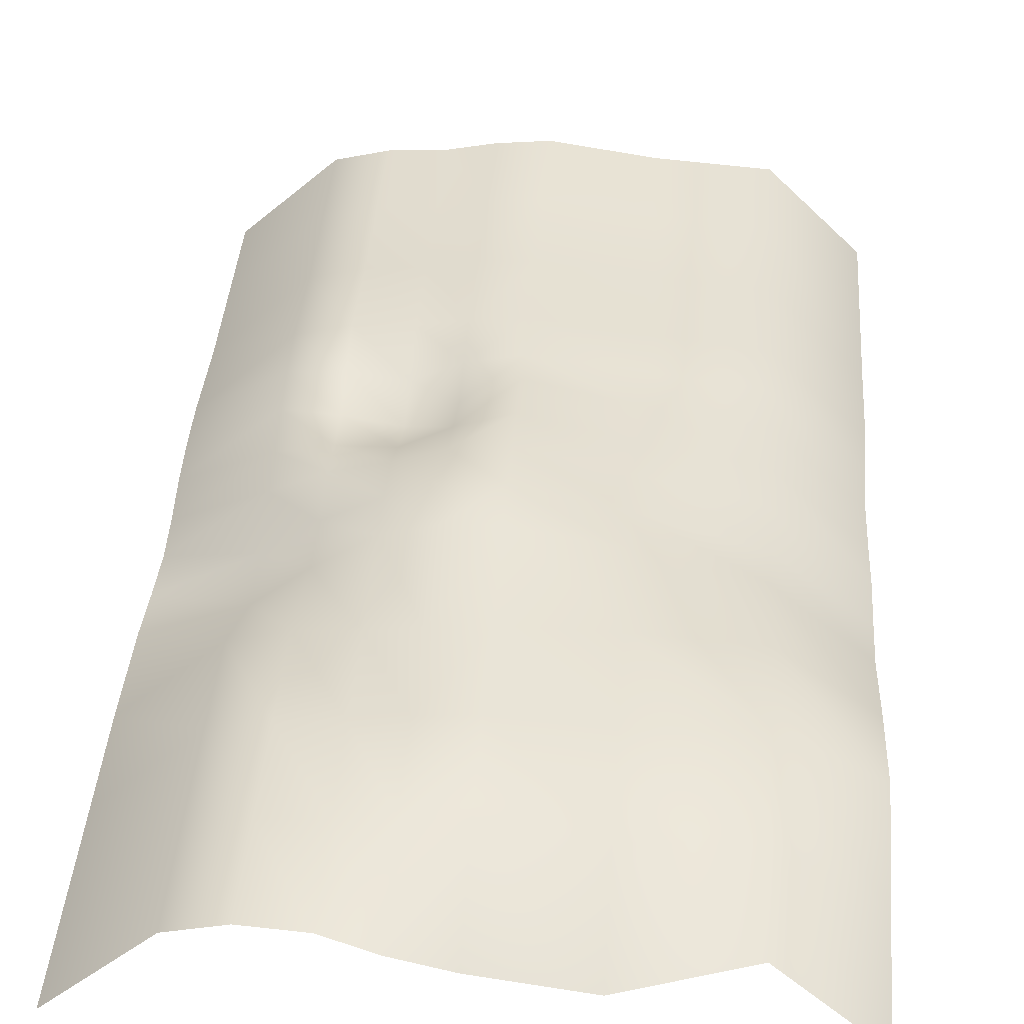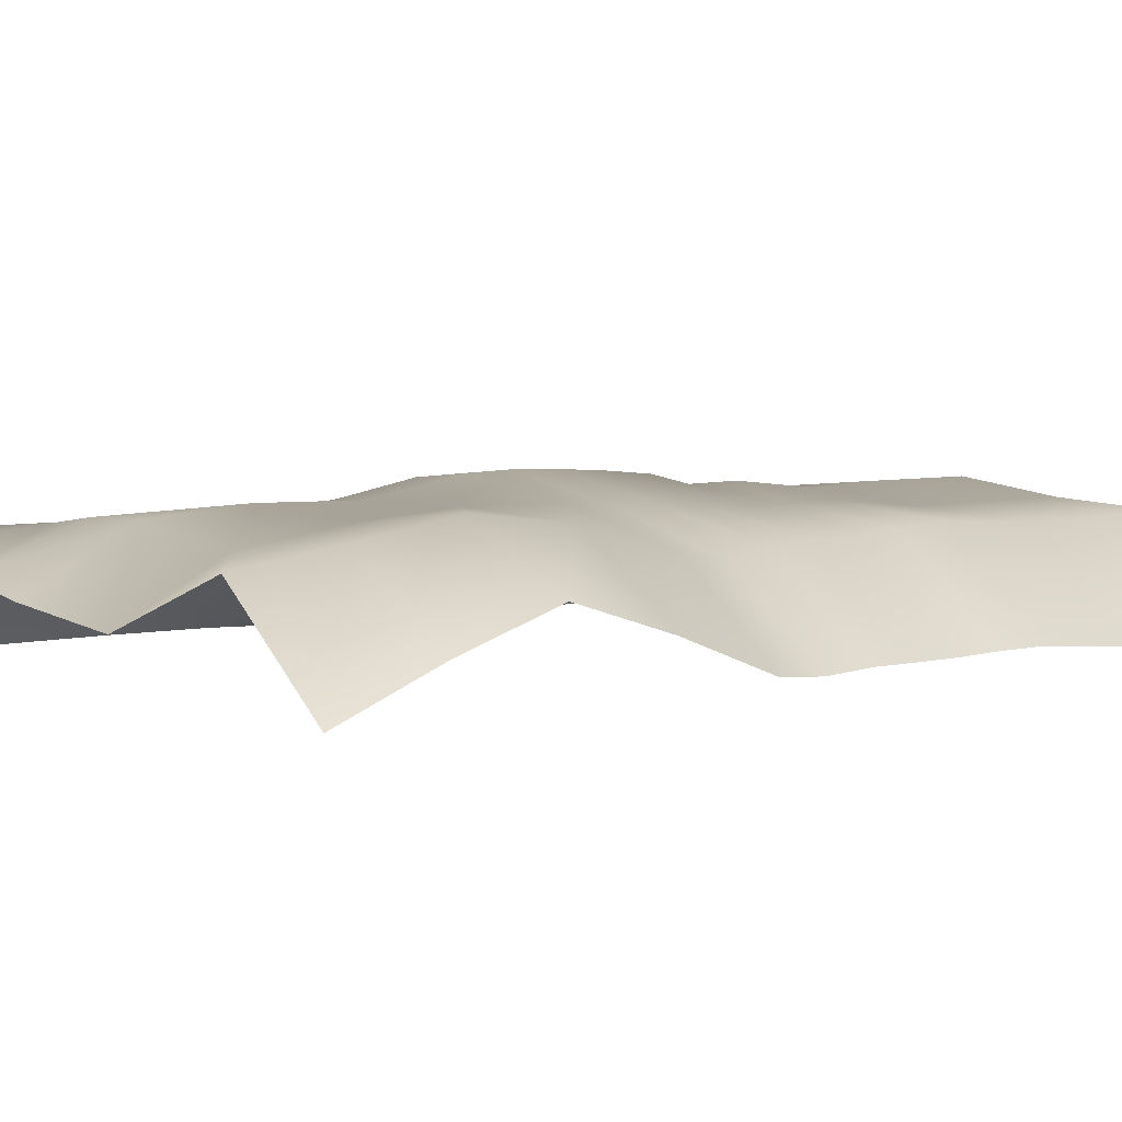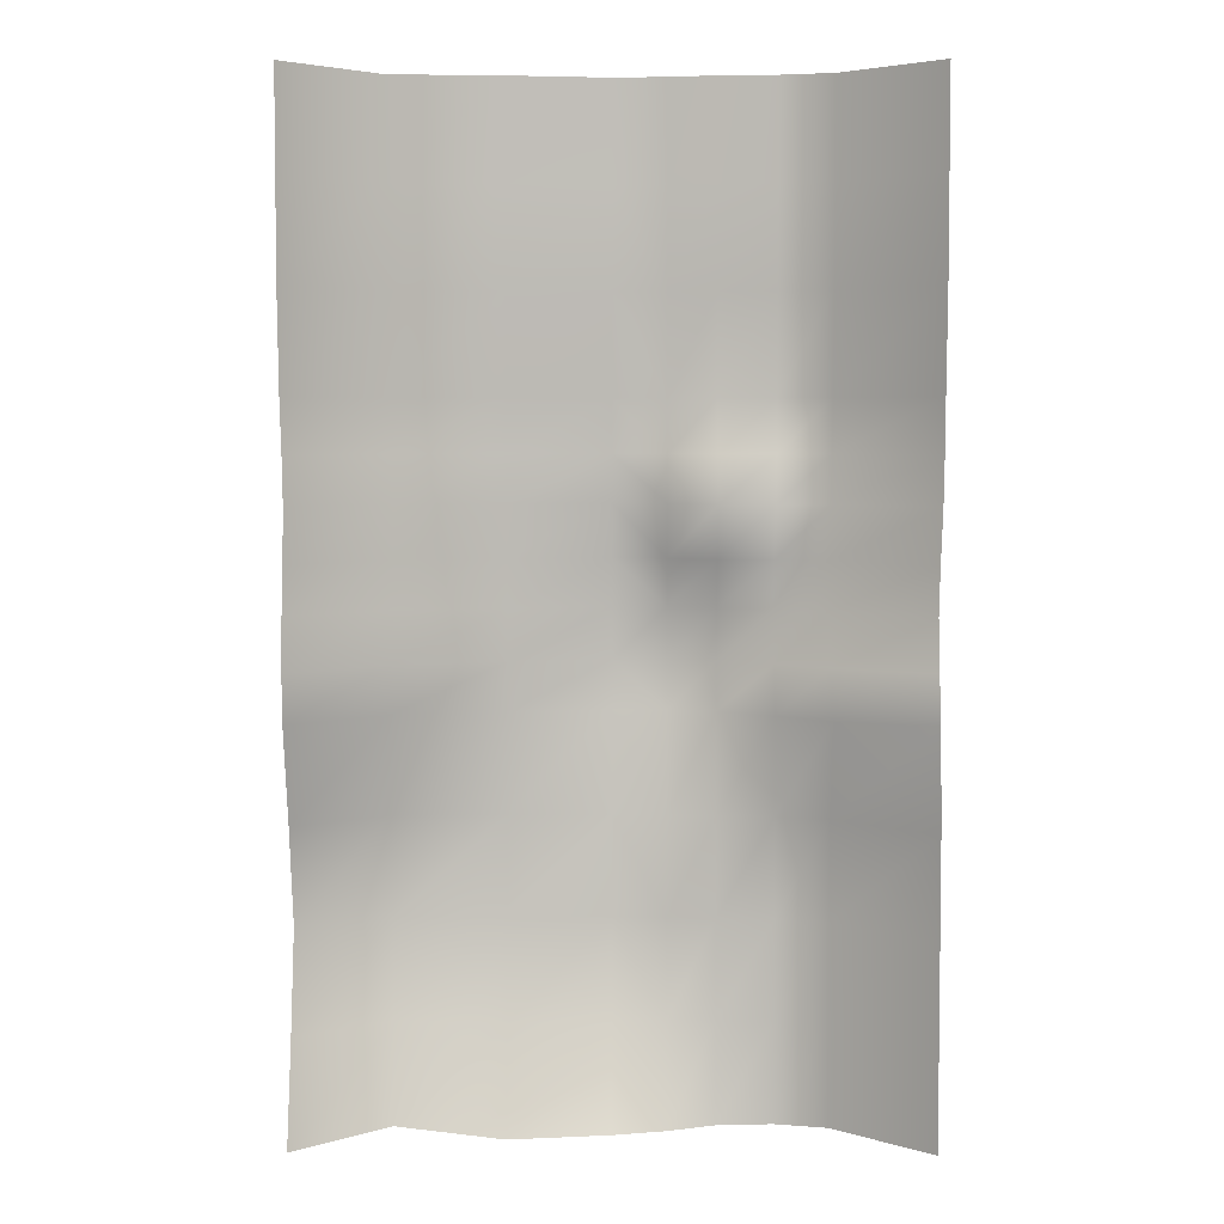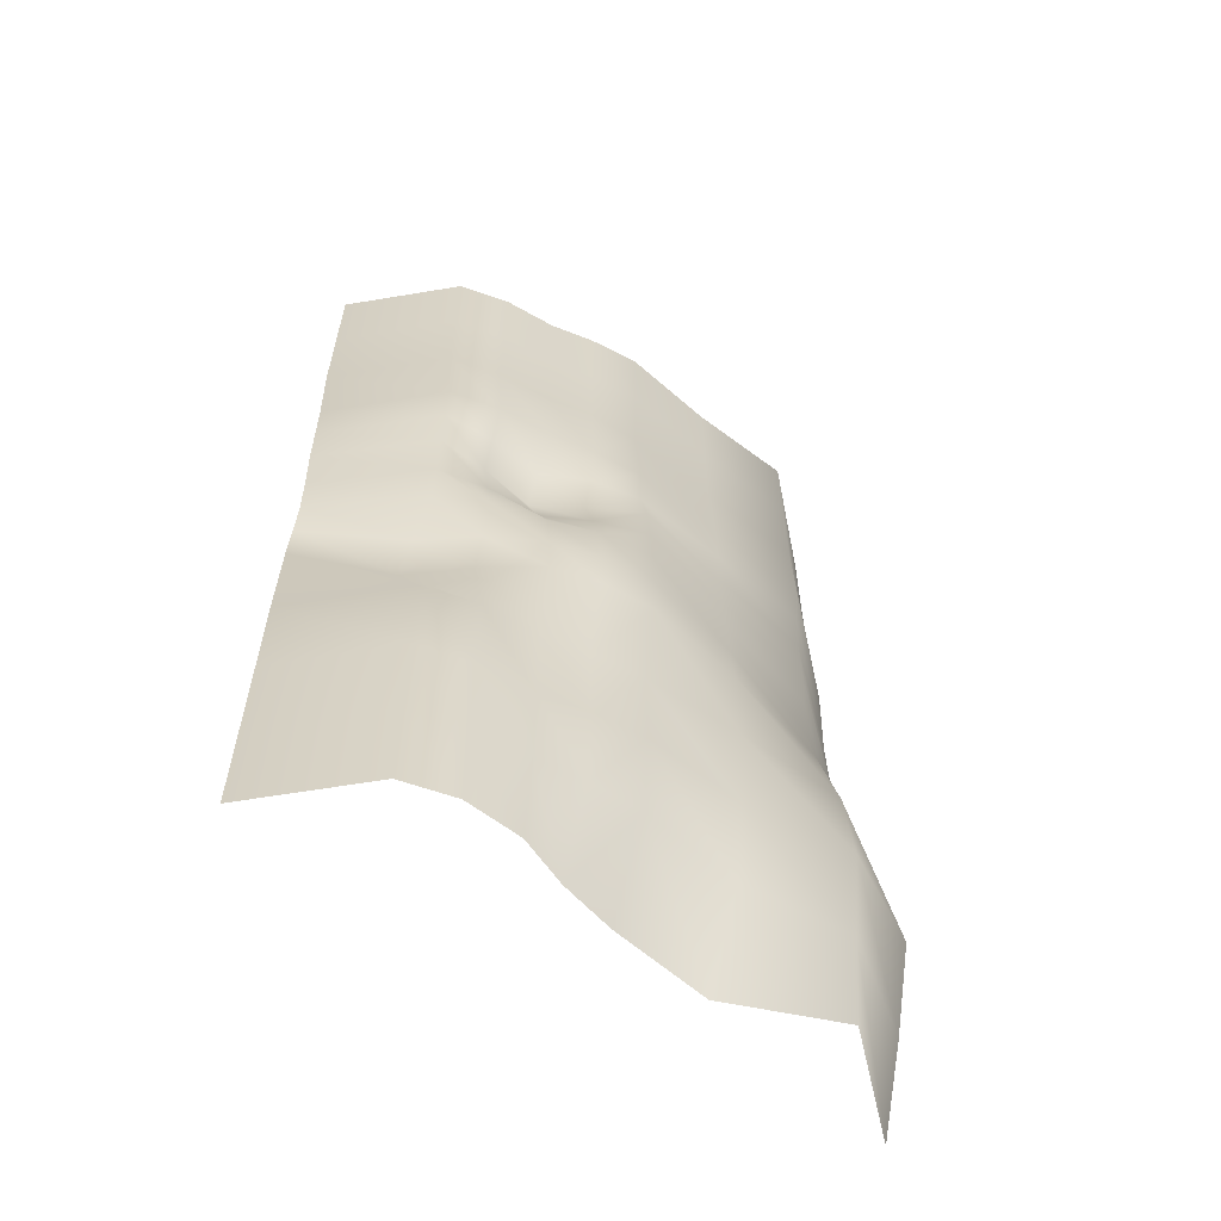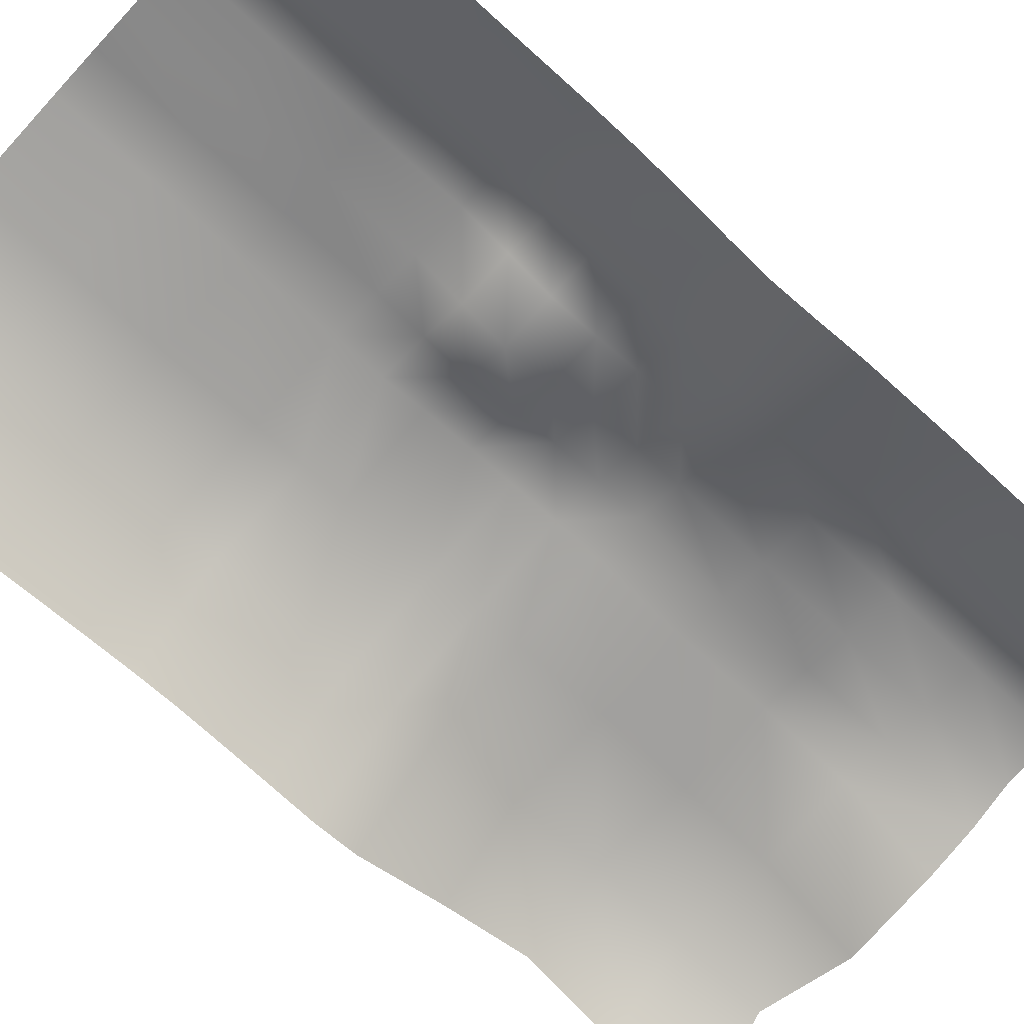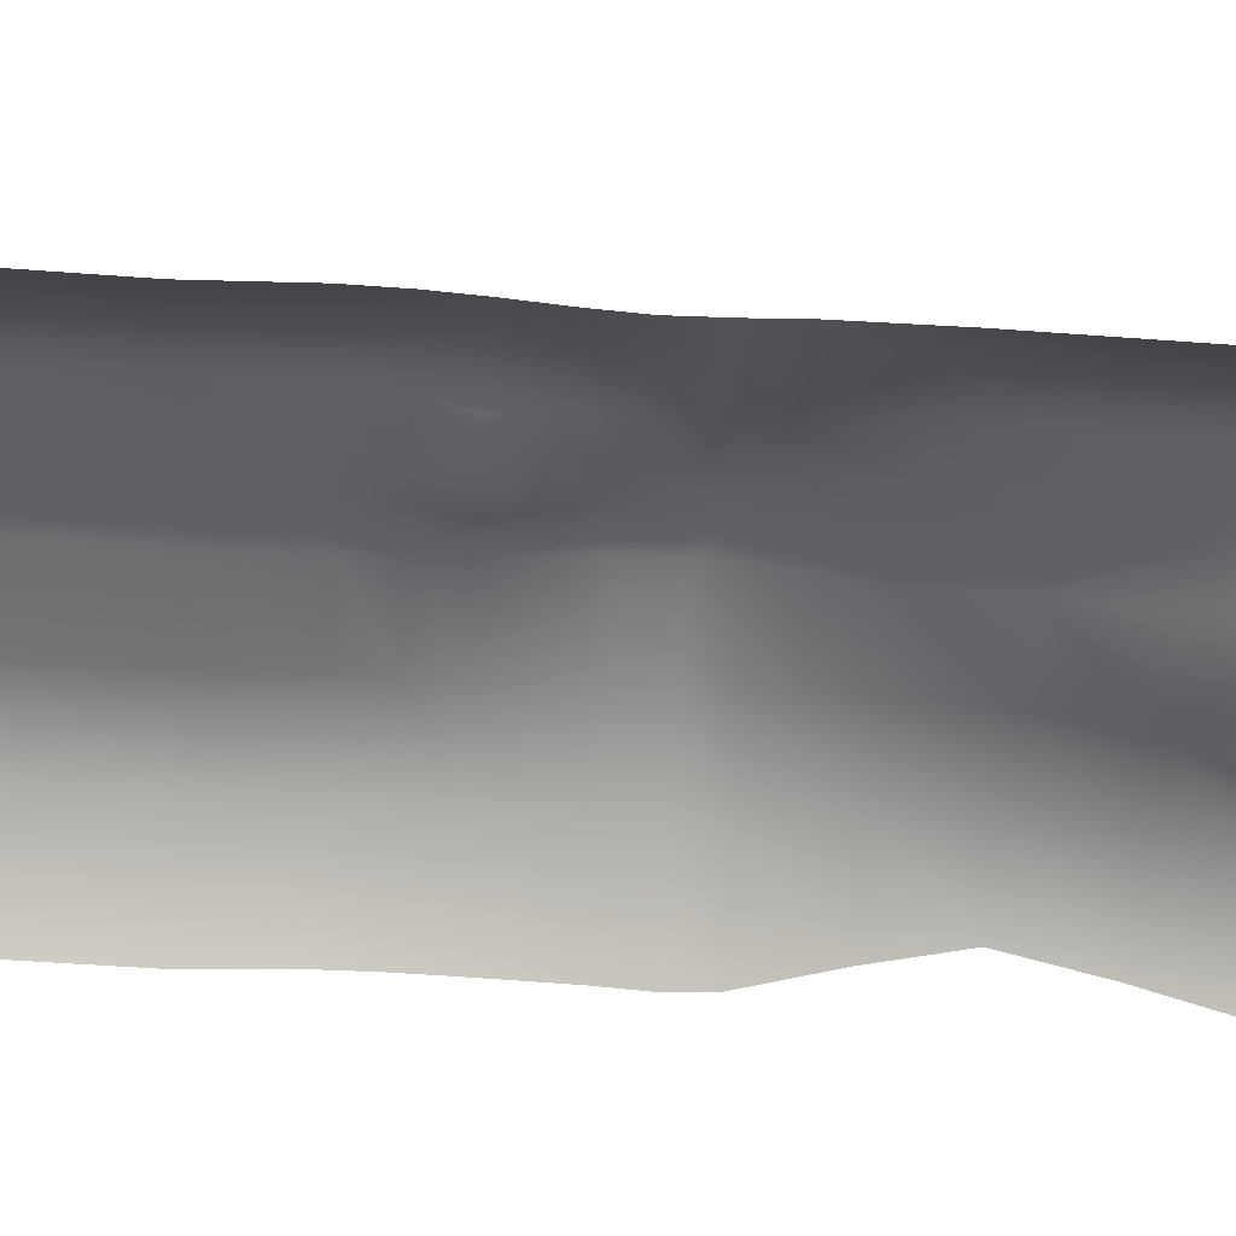
<metadata>
{"format":"obj","ext":"obj","renderer":"f3d","projection":"perspective","resolution":1024,"background":"white","views":[{"elev":39.7,"azim":-175.8,"up":"+Y"},{"elev":4.2,"azim":-135.5,"up":"+Y"},{"elev":4.5,"azim":0.2,"up":"+Z"},{"elev":-61.1,"azim":146.5,"up":"+Z"},{"elev":-69.2,"azim":47.2,"up":"+Y"},{"elev":-50.5,"azim":85.3,"up":"+Y"}]}
</metadata>
<code>
g default
v 55.8 118.1 -699.7
v 37.86 134.9 -699.7
v 17.27 138 -699.7
v -1.763 140.8 -699.7
v -20.8 138 -699.7
v -41.86 136.5 -699.7
v -59.15 119.2 -699.7
v 55.8 118.1 -718.7
v 37.86 134.9 -718.7
v 17.27 138 -718.7
v -1.763 140.8 -718.7
v -20.8 138 -718.7
v -41.86 136.5 -718.7
v -59.15 119.2 -718.7
v 55.8 118.1 -737.8
v 37.86 134.9 -737.8
v 17.27 138.1 -737.8
v -1.763 140.2 -737.8
v -20.8 138.1 -737.8
v -41.86 136.5 -737.8
v -59.15 119.2 -737.8
v 55.8 119.6 -756.8
v 37.86 136.4 -756.8
v 17.27 139.5 -756.8
v -1.763 142 -756.8
v -20.8 139.7 -756.8
v -41.63 137.5 -756.8
v -59.08 120.7 -756.8
v 55.56 119.4 -775.8
v 37.49 135.3 -775.8
v 17.27 132.9 -775.8
v -1.763 143.6 -775.8
v -20.8 139.4 -775.8
v -41.09 136.3 -775.8
v -58.59 120.4 -775.8
v 54.89 118.9 -794.9
v 36.94 133.5 -794.9
v 17.27 140.7 -794.9
v -1.763 144.9 -794.9
v -20.8 140.5 -794.9
v -41.62 135.2 -794.9
v -59.08 120.7 -794.9
v 55.56 119.4 -813.9
v 37.48 126.4 -813.9
v 17.27 141.8 -813.9
v -1.763 144.8 -813.9
v -20.8 141.4 -813.9
v -41.96 135.8 -813.9
v -59.15 120.8 -813.9
v 55.8 119.6 -833
v 37.86 136.1 -833
v 17.27 139.5 -833
v -1.763 141.9 -833
v -20.8 141.7 -833
v -42.2 140.5 -833
v -59.15 127.4 -833
v 55.8 119.6 -852
v 37.86 136.4 -852
v 17.27 139.5 -852
v -1.763 142.2 -852
v -20.8 140.4 -852
v -41.96 142.5 -852
v -59.15 132.8 -852
v 55.8 119.6 -871
v 37.86 136.4 -871
v 17.27 139.5 -871
v -1.763 140.7 -871
v -20.8 137.9 -871
v -41.86 139.7 -871
v -59.15 127.4 -871
v 55.8 119.6 -890.1
v 37.86 136.4 -890.1
v 17.27 138 -890.1
v -1.763 131.8 -890.1
v -20.8 129 -890.1
v -41.86 137.3 -890.1
v -59.15 120.8 -890.1
v -58.8 120.5 -785.9
v -41.3 136.2 -785.9
v -20.8 139.9 -785.9
v -1.763 144.4 -785.9
v 17.27 136.4 -785.9
v 37.12 134.3 -785.9
v 55.12 119.1 -785.9
v -58.79 120.7 -766.8
v -41.29 136.8 -766.8
v -20.8 139.6 -766.8
v -1.763 141.7 -766.8
v 17.27 135.5 -766.8
v 37.73 136.2 -766.8
v 55.74 119.7 -766.8
v 8.307 139.8 -699.7
v 8.307 139.8 -718.7
v 8.305 140 -737.8
v 8.304 141.1 -756.8
v 8.299 139.7 -766.8
v 8.301 138.2 -775.8
v 8.331 141.1 -785.9
v 8.364 143.8 -794.9
v 8.356 144 -813.9
v 8.317 140.8 -833
v 8.315 141.3 -852
v 8.307 140.7 -871
v 8.307 134.4 -890.1
v 27.96 138.9 -890.1
v 27.96 138.9 -871
v 27.96 138.9 -852
v 27.92 138.9 -833
v 27.71 134.6 -813.9
v 27.38 138 -794.9
v 27.48 136.2 -785.9
v 27.69 134.6 -775.8
v 27.85 136.8 -766.8
v 27.95 139 -756.8
v 27.95 137.4 -737.8
v 27.96 137.4 -718.7
v 27.96 137.4 -699.7
v 55.17 119.1 -804.7
v 37.16 128.9 -804.7
v 27.52 136.2 -804.7
v 17.27 141.7 -804.7
v 8.369 144.3 -804.7
v -1.763 145.2 -804.7
v -20.8 140.9 -804.7
v -41.83 134.4 -804.7
v -59.17 120.2 -804.8
g polySurface13 polySurface7
f 1 8 9 2
f 117 116 10 3
f 3 10 93 92
f 4 11 12 5
f 5 12 13 6
f 6 13 14 7
f 8 15 16 9
f 116 115 17 10
f 10 17 94 93
f 11 18 19 12
f 12 19 20 13
f 13 20 21 14
f 15 22 23 16
f 115 114 24 17
f 17 24 95 94
f 18 25 26 19
f 19 26 27 20
f 20 27 28 21
f 22 91 90 23
f 114 113 89 24
f 24 89 96 95
f 25 88 87 26
f 26 87 86 27
f 27 86 85 28
f 29 84 83 30
f 112 111 82 31
f 31 82 98 97
f 32 81 80 33
f 33 80 79 34
f 34 79 78 35
f 118 43 44 119
f 120 109 45 121
f 121 45 100 122
f 123 46 47 124
f 124 47 48 125
f 125 48 49 126
f 43 50 51 44
f 109 108 52 45
f 45 52 101 100
f 46 53 54 47
f 47 54 55 48
f 48 55 56 49
f 50 57 58 51
f 108 107 59 52
f 52 59 102 101
f 53 60 61 54
f 54 61 62 55
f 55 62 63 56
f 57 64 65 58
f 107 106 66 59
f 59 66 103 102
f 60 67 68 61
f 61 68 69 62
f 62 69 70 63
f 64 71 72 65
f 106 105 73 66
f 66 73 104 103
f 67 74 75 68
f 68 75 76 69
f 69 76 77 70
f 79 41 42 78
f 80 40 41 79
f 81 39 40 80
f 82 38 99 98
f 111 110 38 82
f 84 36 37 83
f 86 34 35 85
f 87 33 34 86
f 88 32 33 87
f 89 31 97 96
f 113 112 31 89
f 91 29 30 90
f 92 93 11 4
f 94 18 11 93
f 95 25 18 94
f 96 88 25 95
f 97 32 88 96
f 98 81 32 97
f 99 39 81 98
f 100 46 123 122
f 101 53 46 100
f 102 60 53 101
f 103 67 60 102
f 104 74 67 103
f 65 72 105 106
f 58 65 106 107
f 51 58 107 108
f 44 51 108 109
f 119 44 109 120
f 83 37 110 111
f 30 83 111 112
f 90 30 112 113
f 23 90 113 114
f 16 23 114 115
f 9 16 115 116
f 2 9 116 117
f 36 118 119 37
f 37 119 120 110
f 110 120 121 38
f 38 121 122 99
f 123 39 99 122
f 39 123 124 40
f 40 124 125 41
f 41 125 126 42

</code>
